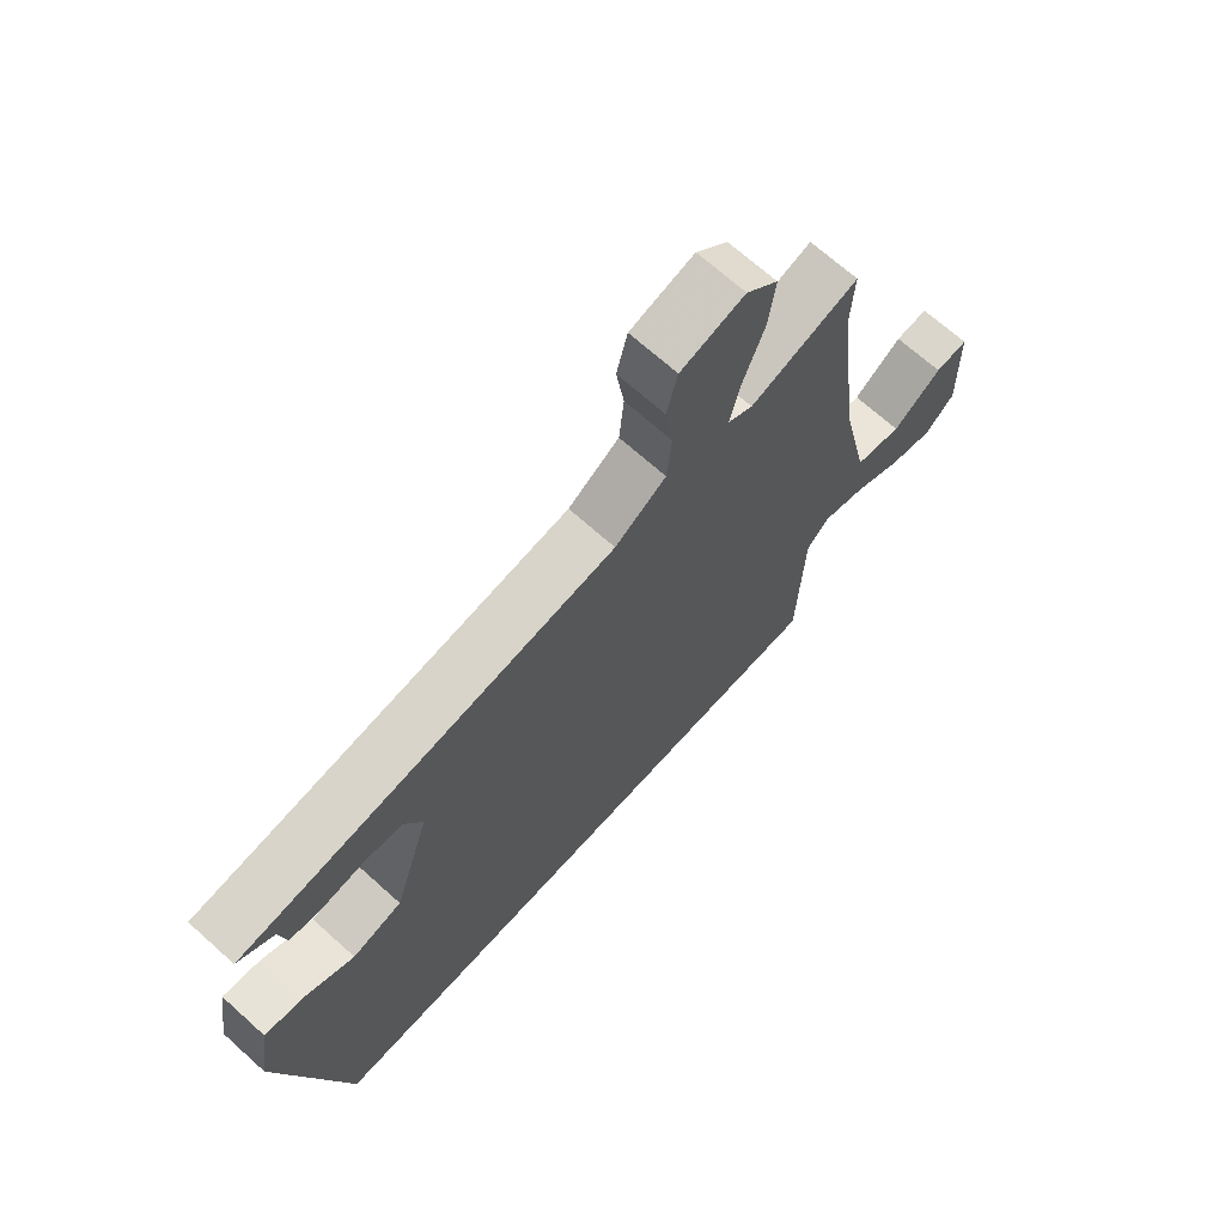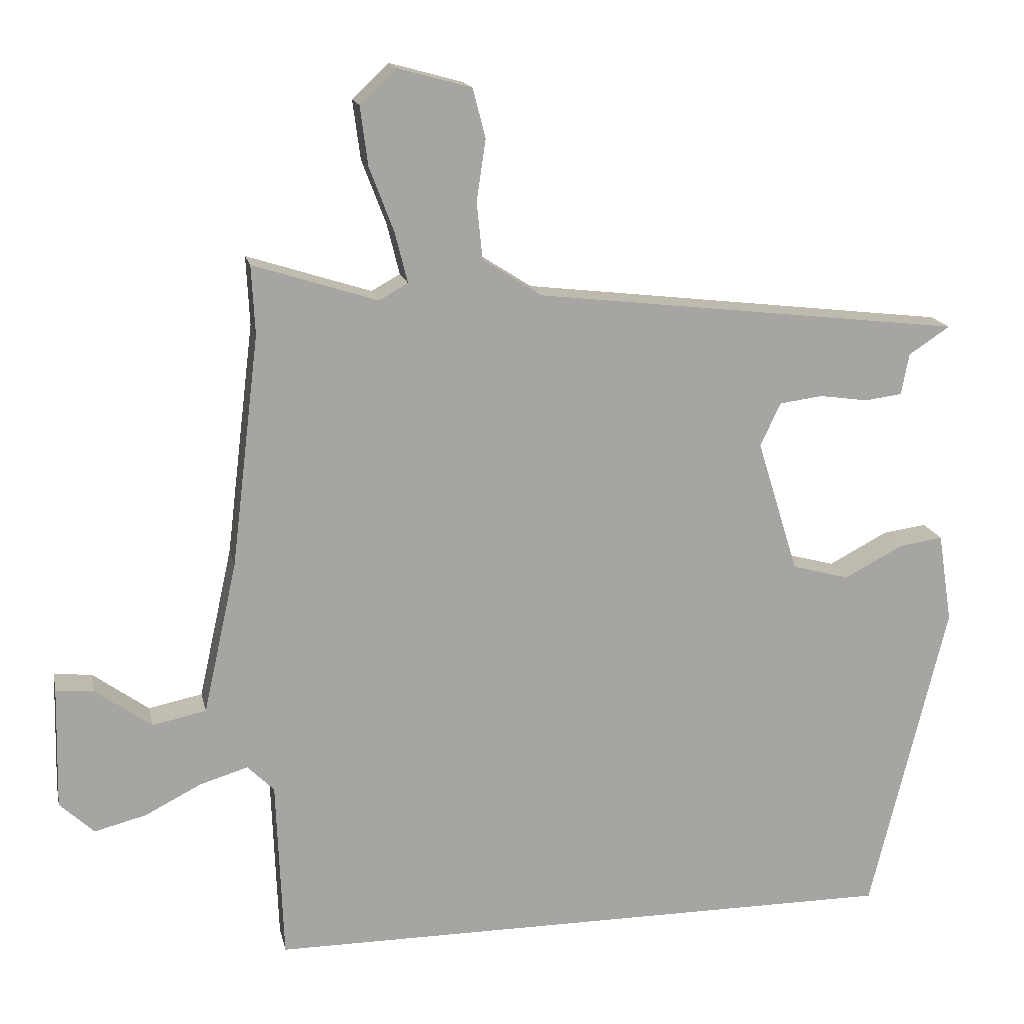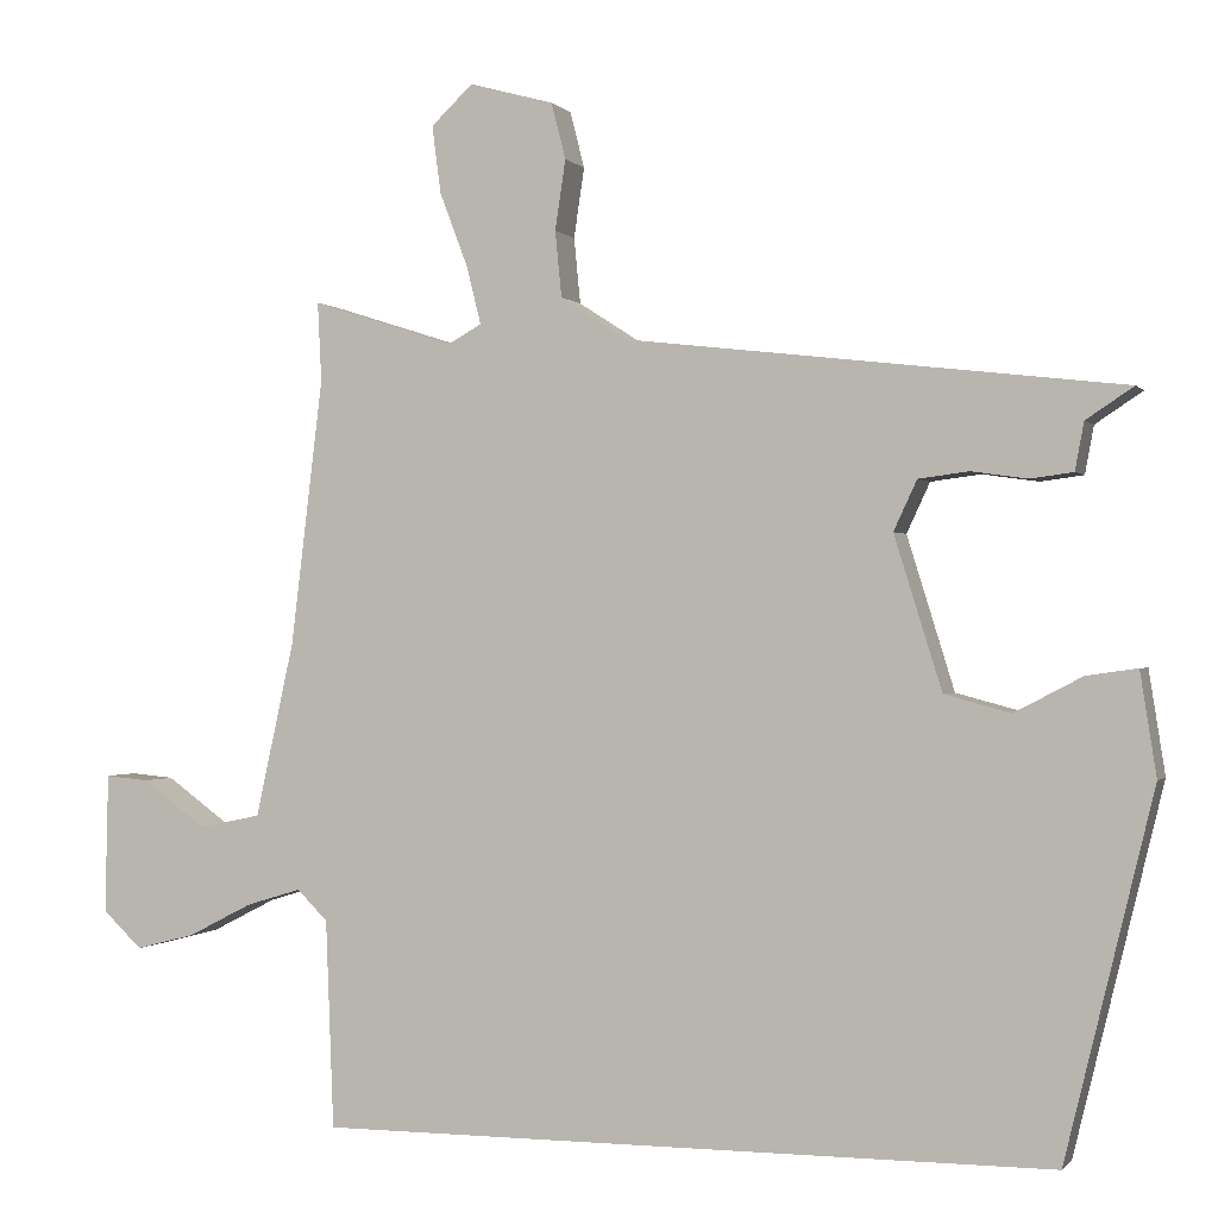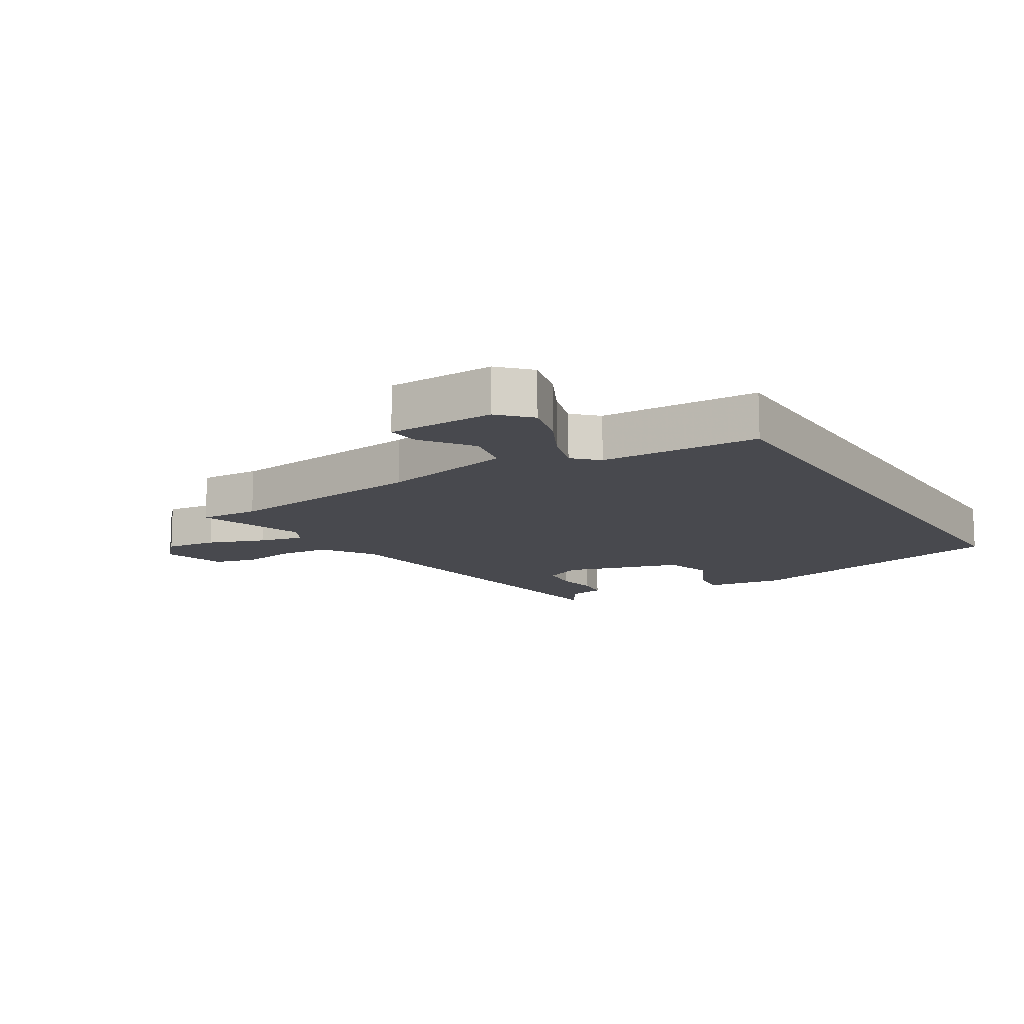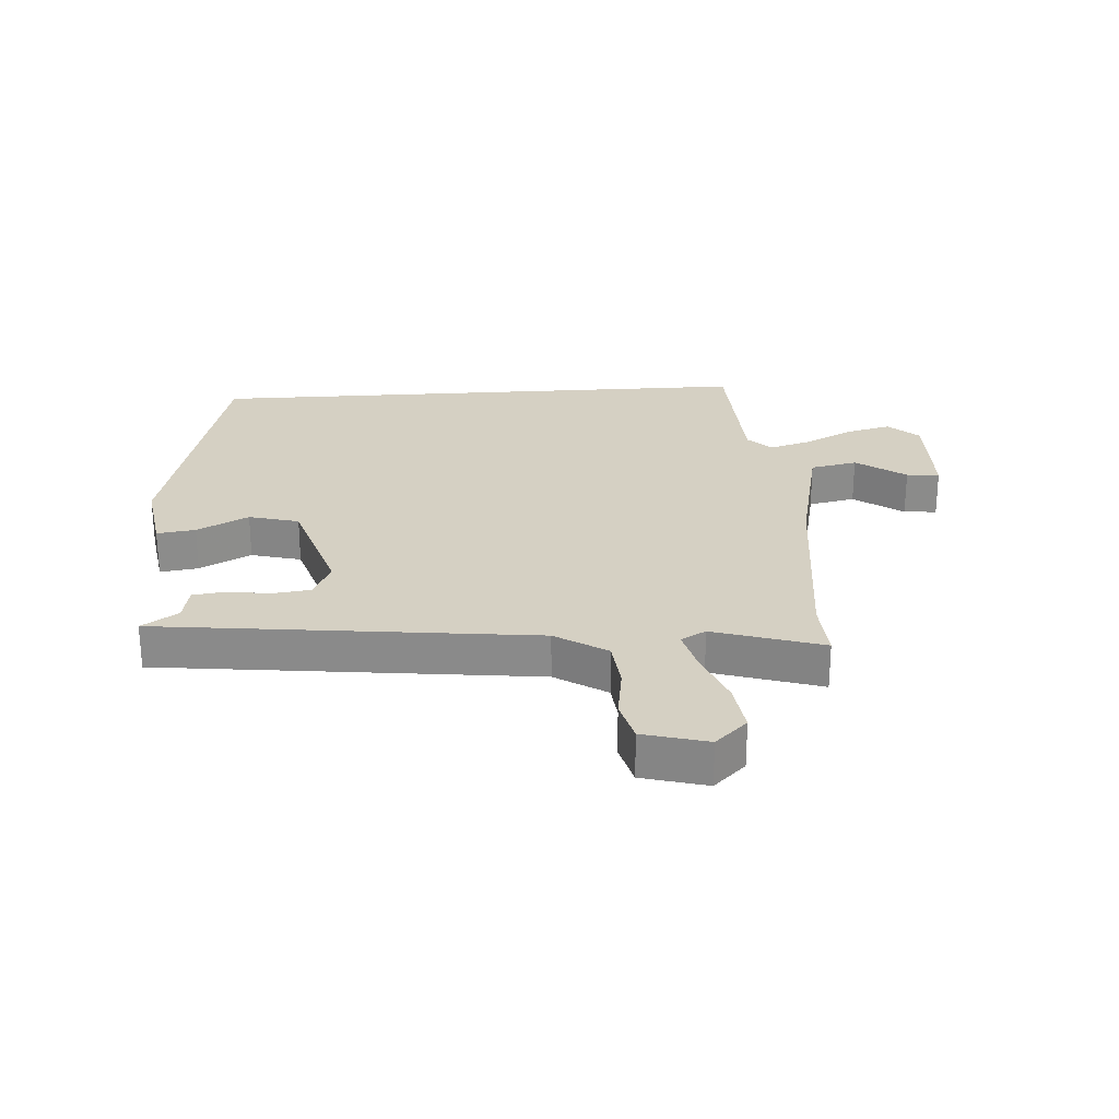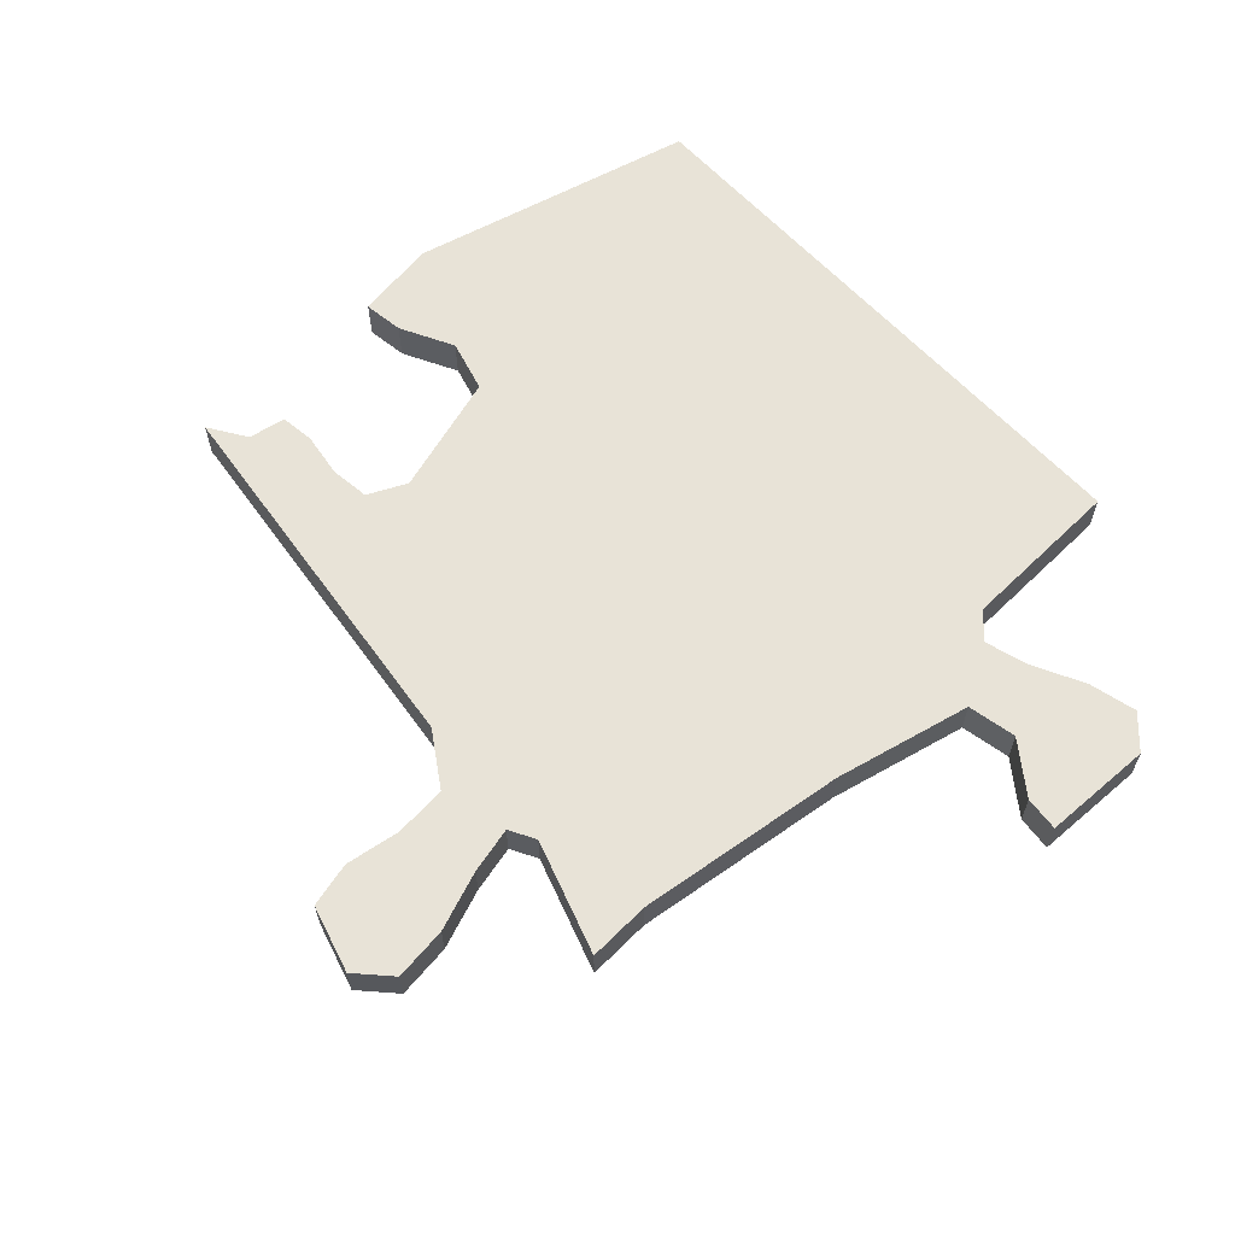
<metadata>
{"format":"obj","ext":"obj","renderer":"f3d","projection":"perspective","resolution":1024,"background":"white","views":[{"elev":68.8,"azim":-48.0,"up":"+Z"},{"elev":16.2,"azim":168.1,"up":"+Z"},{"elev":-0.4,"azim":-161.4,"up":"+Z"},{"elev":-12.7,"azim":122.1,"up":"+Y"},{"elev":26.1,"azim":-3.9,"up":"+Y"},{"elev":62.3,"azim":47.6,"up":"+Y"}]}
</metadata>
<code>
v -0.435 0.07 -0.5
v -0.545 0.07 -0.049
v -0.525 0.07 0.079
v -0.462 0.07 0.07
v -0.378 0.07 0.026
v -0.296 0.07 0.048
v -0.237 0.07 0.238
v -0.266 0.07 0.3
v -0.328 0.07 0.308
v -0.398 0.07 0.298
v -0.451 0.07 0.305
v -0.462 0.07 0.364
v -0.521 0.07 0.403
v 0.093 0.07 0.475
v 0.177 0.07 0.529
v 0.185 0.07 0.611
v 0.172 0.07 0.698
v 0.19 0.07 0.768
v 0.295 0.07 0.797
v 0.347 0.07 0.748
v 0.336 0.07 0.664
v 0.301 0.07 0.572
v 0.283 0.07 0.5
v 0.324 0.07 0.477
v 0.502 0.07 0.534
v 0.497 0.07 0.436
v 0.537 0.07 0.105
v 0.585 0.07 -0.112
v 0.662 0.07 -0.128
v 0.742 0.07 -0.07
v 0.796 0.07 -0.065
v 0.8 0.07 -0.239
v 0.751 0.07 -0.285
v 0.677 0.07 -0.266
v 0.597 0.07 -0.225
v 0.528 0.07 -0.204
v 0.49 0.07 -0.242
v 0.48 0.07 -0.5
v -0.435 0 -0.5
v -0.545 0 -0.049
v -0.525 0 0.079
v -0.462 0 0.07
v -0.378 0 0.026
v -0.296 0 0.048
v -0.237 0 0.238
v -0.266 0 0.3
v -0.328 0 0.308
v -0.398 0 0.298
v -0.451 0 0.305
v -0.462 0 0.364
v -0.521 0 0.403
v 0.093 0 0.475
v 0.177 0 0.529
v 0.185 0 0.611
v 0.172 0 0.698
v 0.19 0 0.768
v 0.295 0 0.797
v 0.347 0 0.748
v 0.336 0 0.664
v 0.301 0 0.572
v 0.283 0 0.5
v 0.324 0 0.477
v 0.502 0 0.534
v 0.497 0 0.436
v 0.537 0 0.105
v 0.585 0 -0.112
v 0.662 0 -0.128
v 0.742 0 -0.07
v 0.796 0 -0.065
v 0.8 0 -0.239
v 0.751 0 -0.285
v 0.677 0 -0.266
v 0.597 0 -0.225
v 0.528 0 -0.204
v 0.49 0 -0.242
v 0.48 0 -0.5
f 37 38 1 2
f 36 37 2
f 33 34 35
f 32 33 35
f 31 32 35
f 30 31 35
f 29 30 35
f 28 29 35 36
f 27 28 36 2
f 24 25 26
f 24 26 27
f 23 24 27
f 20 21 22
f 19 20 22
f 18 19 22
f 17 18 22
f 16 17 22
f 15 16 22 23
f 14 15 23 27
f 12 13 14 27
f 9 10 11 12
f 8 9 12
f 2 3 4 5
f 2 5 6
f 27 2 6
f 8 12 27
f 7 8 27
f 6 7 27
f 40 39 76 75
f 40 75 74
f 73 72 71
f 73 71 70
f 73 70 69
f 73 69 68
f 73 68 67
f 74 73 67 66
f 40 74 66 65
f 64 63 62
f 65 64 62
f 65 62 61
f 60 59 58
f 60 58 57
f 60 57 56
f 60 56 55
f 60 55 54
f 61 60 54 53
f 65 61 53 52
f 65 52 51 50
f 50 49 48 47
f 50 47 46
f 43 42 41 40
f 44 43 40
f 44 40 65
f 65 50 46
f 65 46 45
f 65 45 44
f 1 39 40 2
f 2 40 41 3
f 3 41 42 4
f 4 42 43 5
f 5 43 44 6
f 6 44 45 7
f 7 45 46 8
f 8 46 47 9
f 9 47 48 10
f 10 48 49 11
f 11 49 50 12
f 12 50 51 13
f 13 51 52 14
f 14 52 53 15
f 15 53 54 16
f 16 54 55 17
f 17 55 56 18
f 18 56 57 19
f 19 57 58 20
f 20 58 59 21
f 21 59 60 22
f 22 60 61 23
f 23 61 62 24
f 24 62 63 25
f 25 63 64 26
f 26 64 65 27
f 27 65 66 28
f 28 66 67 29
f 29 67 68 30
f 30 68 69 31
f 31 69 70 32
f 32 70 71 33
f 33 71 72 34
f 34 72 73 35
f 35 73 74 36
f 36 74 75 37
f 37 75 76 38
f 38 76 39 1

</code>
